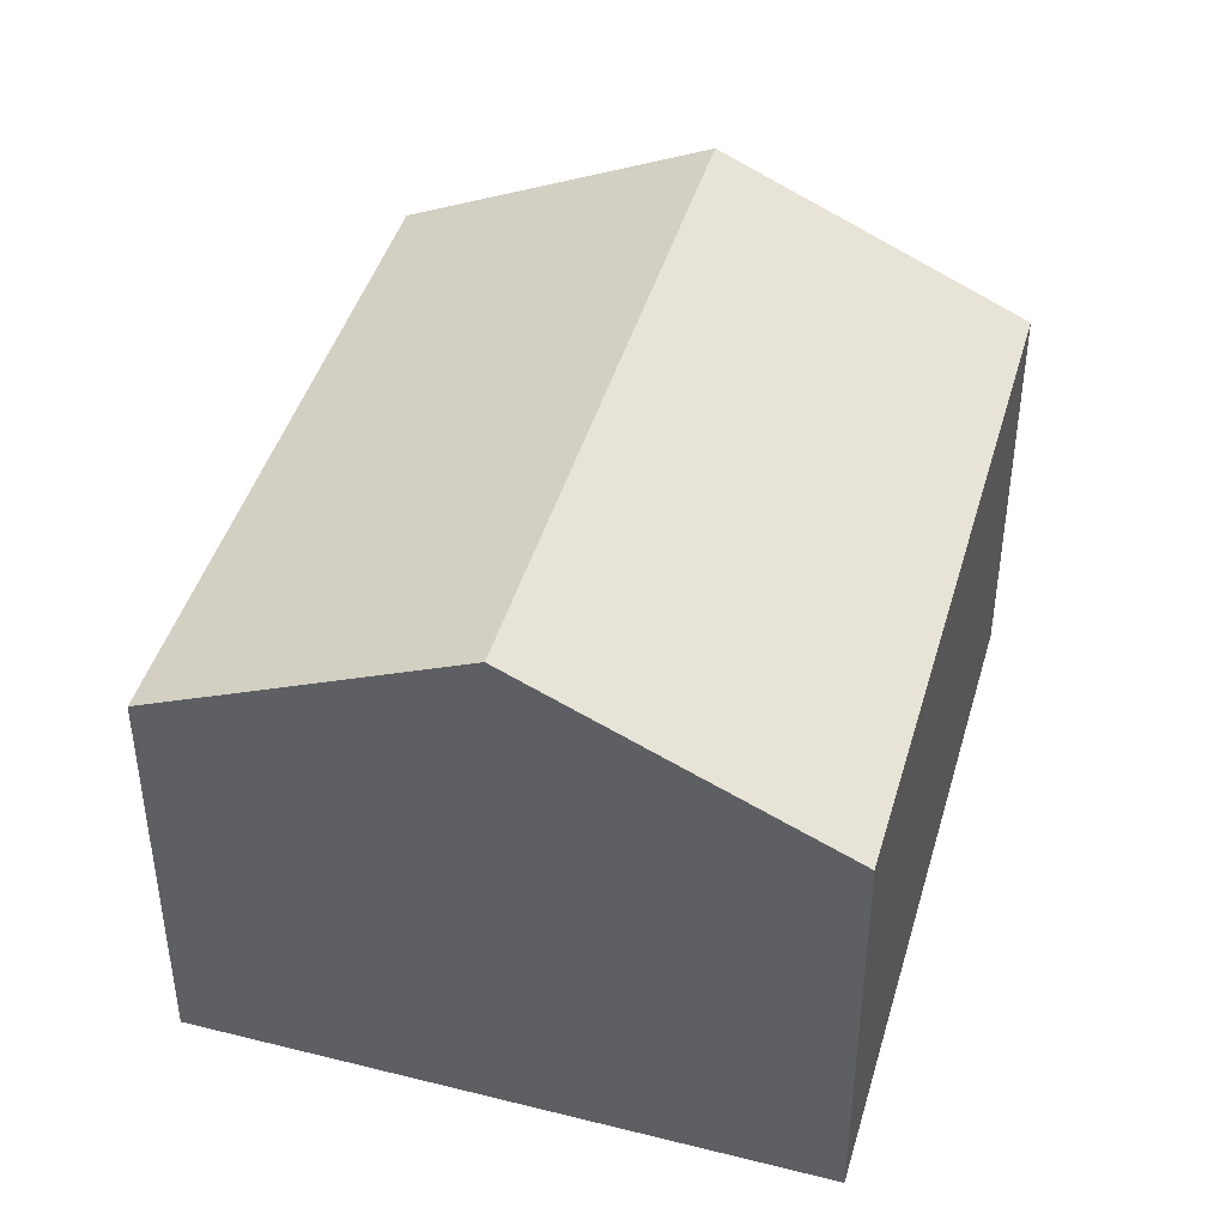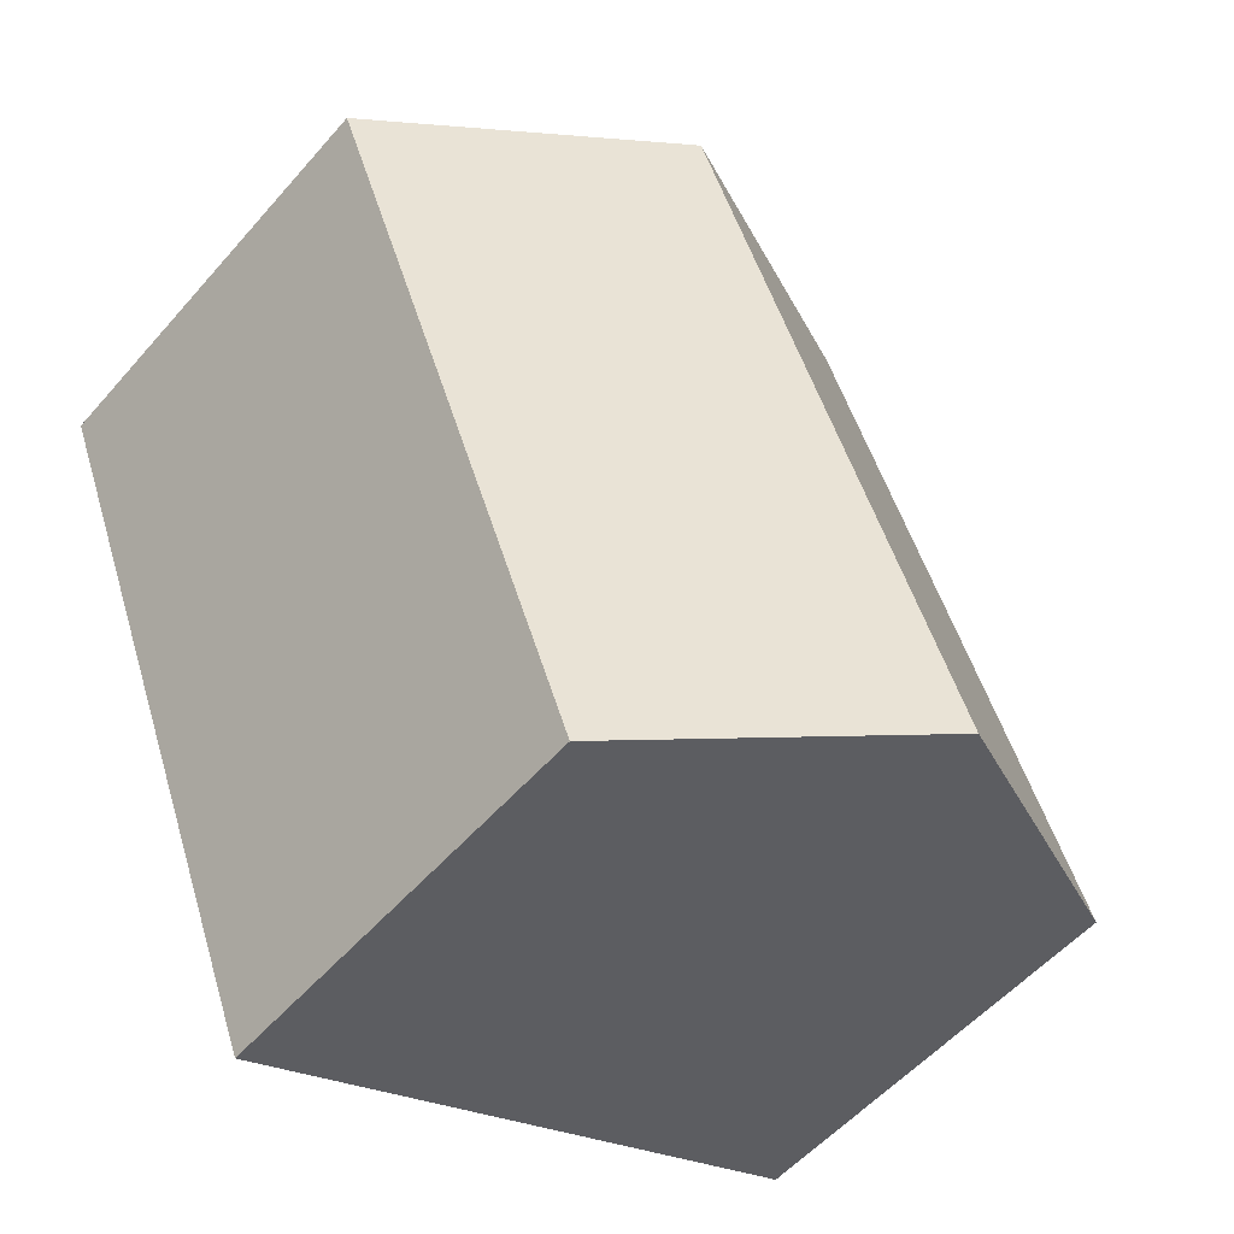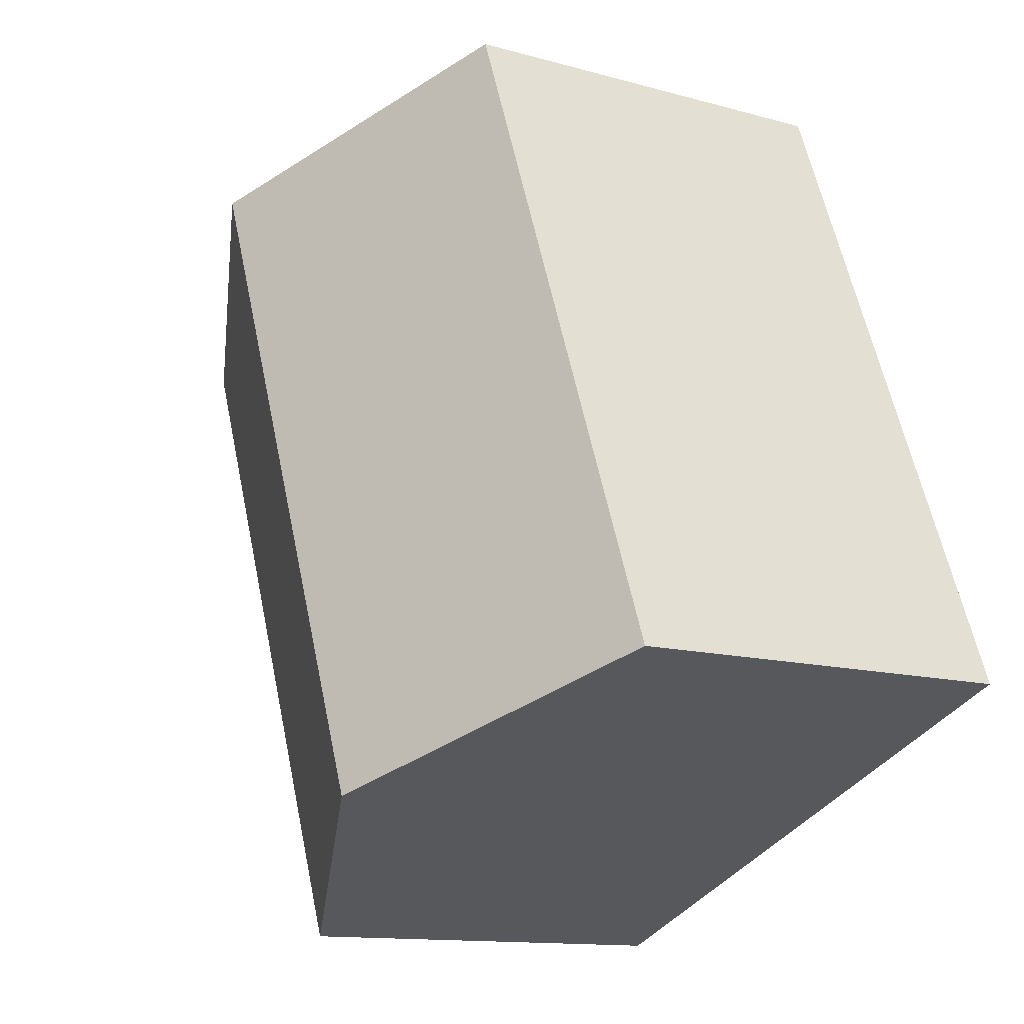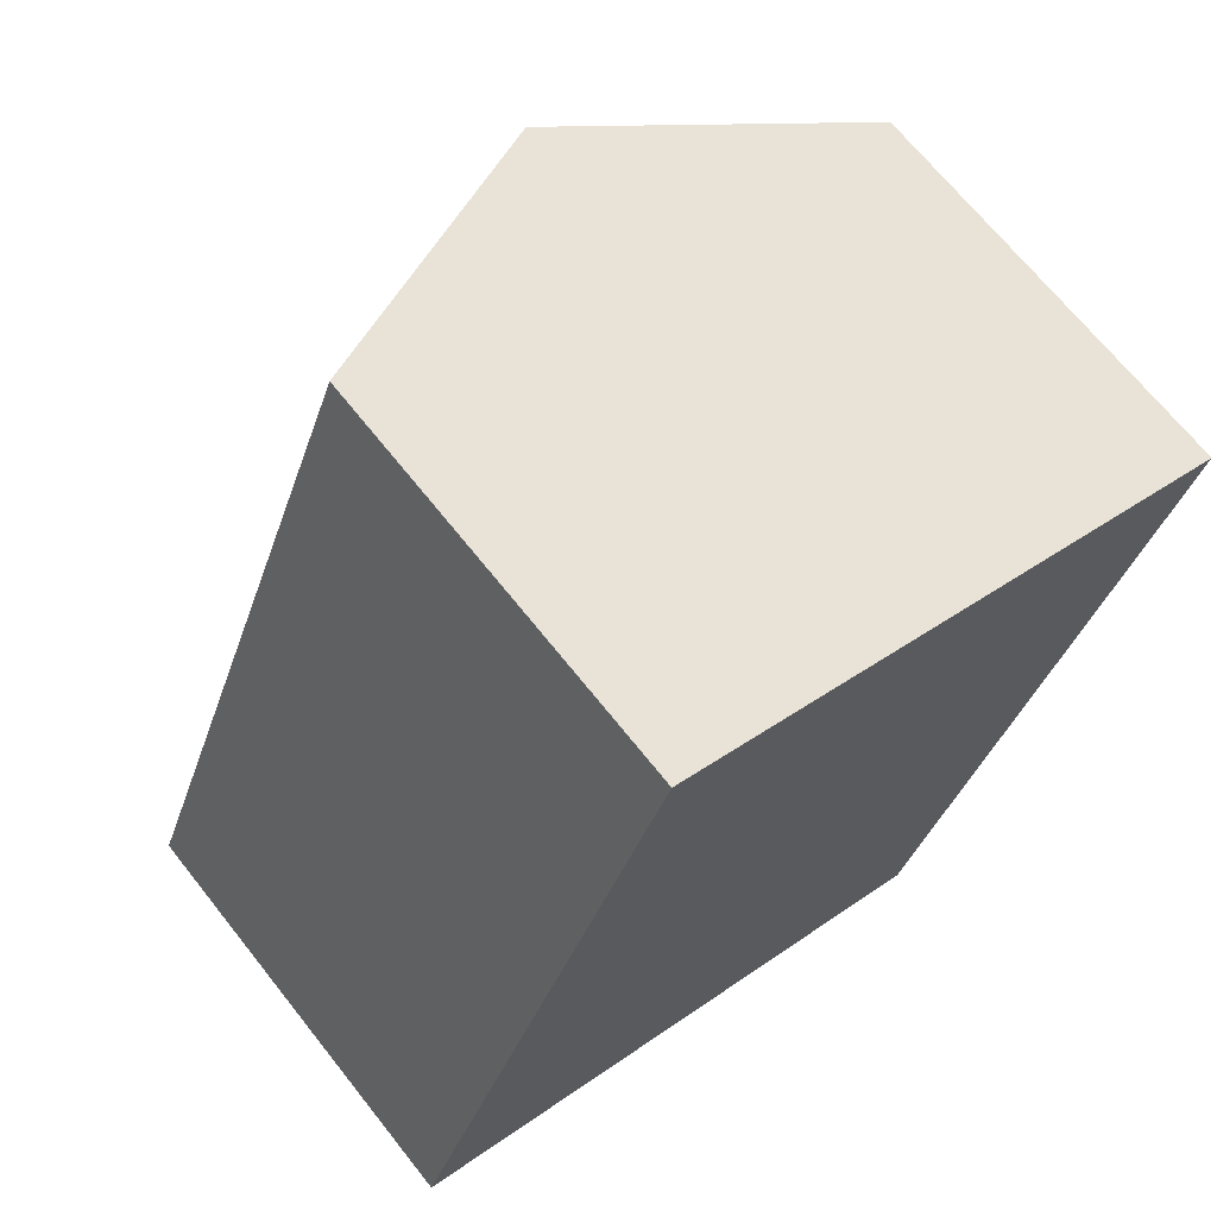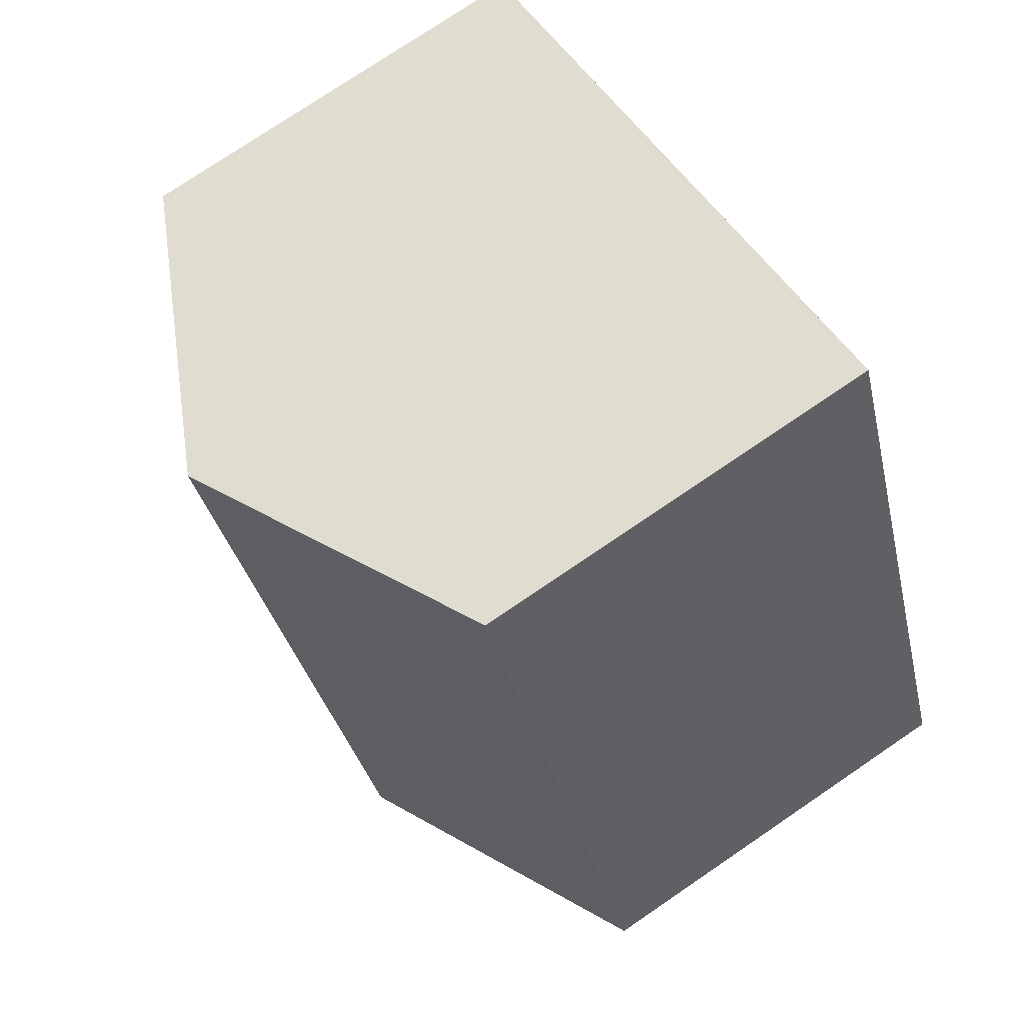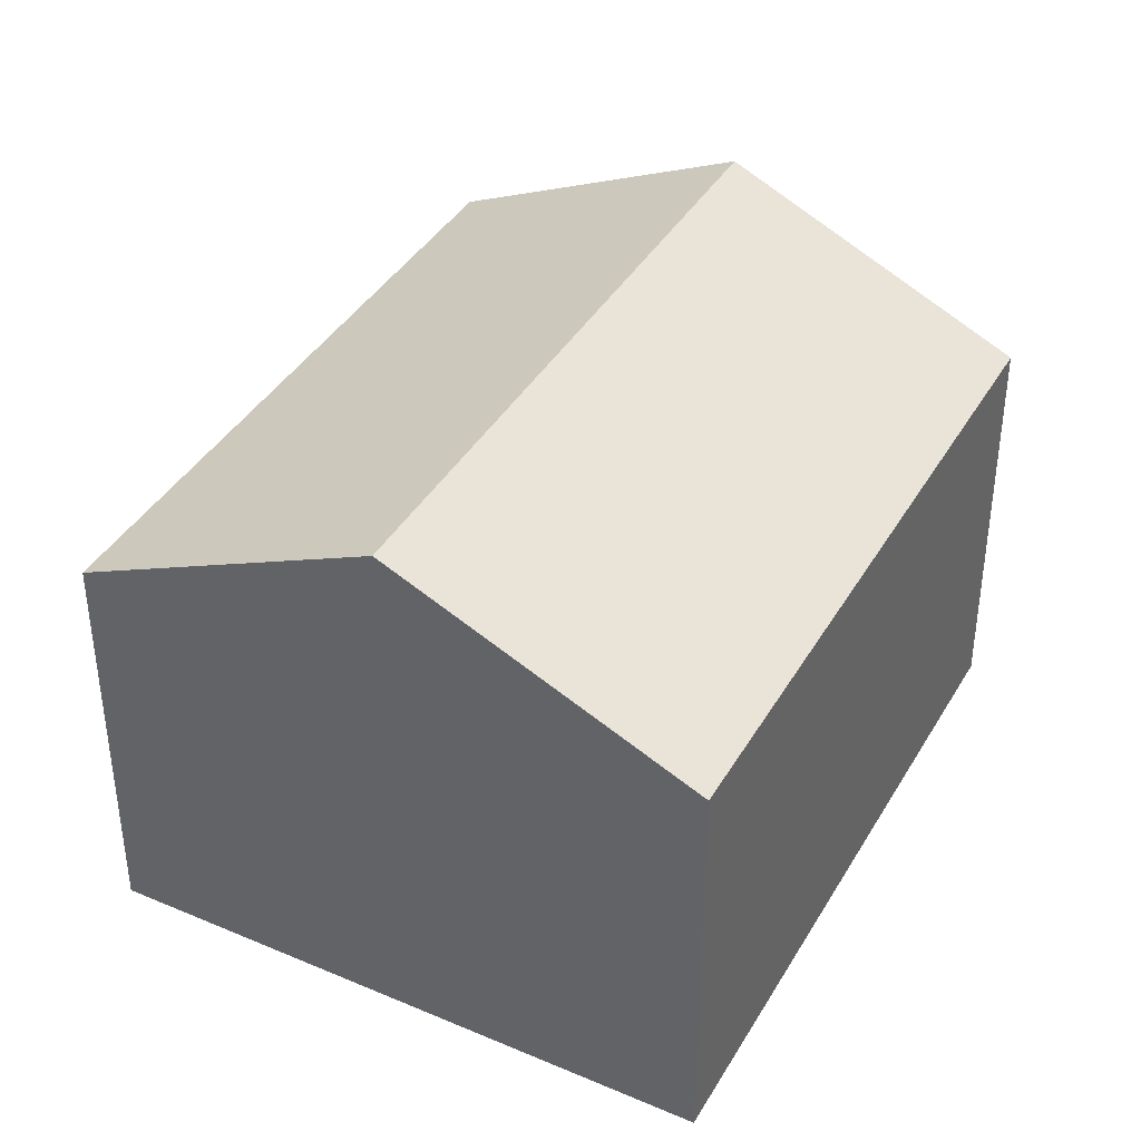
<metadata>
{"format":"obj","ext":"obj","renderer":"f3d","projection":"perspective","resolution":1024,"background":"white","views":[{"elev":43.6,"azim":37.4,"up":"+Y"},{"elev":-54.4,"azim":139.9,"up":"+Z"},{"elev":-12.6,"azim":-123.1,"up":"+Z"},{"elev":68.2,"azim":-38.4,"up":"+Z"},{"elev":76.3,"azim":-124.2,"up":"+Z"},{"elev":39.5,"azim":-130.8,"up":"+Y"}]}
</metadata>
<code>
v  12.61 8.526 8.732
v  5.197 9.823 -2.031
v  9.88 9.823 9.776
v  15.09 7.351 7.785
v  12.61 7.351 1.542
v  10.39 7.351 -4.061
v  0 7.349 4.5e-16
v  4.682 7.356 11.76
v  9.245 9.521 10.02
v  10.39 2.487e-16 -4.061
v  5.197 1.244e-16 -2.031
v  0 0 0
v  4.682 -7.203e-16 11.76
v  9.245 -6.135e-16 10.02
v  12.61 -5.347e-16 8.732
v  15.09 -4.767e-16 7.785
v  9.88 -5.986e-16 9.776
v  12.61 -9.442e-17 1.542
g defaultobject
f 1 2 3
f 2 1 4
f 2 4 5
f 2 5 6
f 7 3 2
f 3 7 8
f 3 8 9
f 10 2 6
f 2 10 7
f 7 10 11
f 7 11 12
f 7 13 8
f 13 7 12
f 13 9 8
f 9 13 3
f 3 13 1
f 1 13 4
f 4 13 14
f 4 14 15
f 4 15 16
f 15 14 17
f 5 10 6
f 10 5 4
f 10 4 18
f 18 4 16
f 18 11 10
f 11 18 12
f 12 18 13
f 13 18 17
f 17 18 16
f 17 16 15
f 13 17 14

</code>
